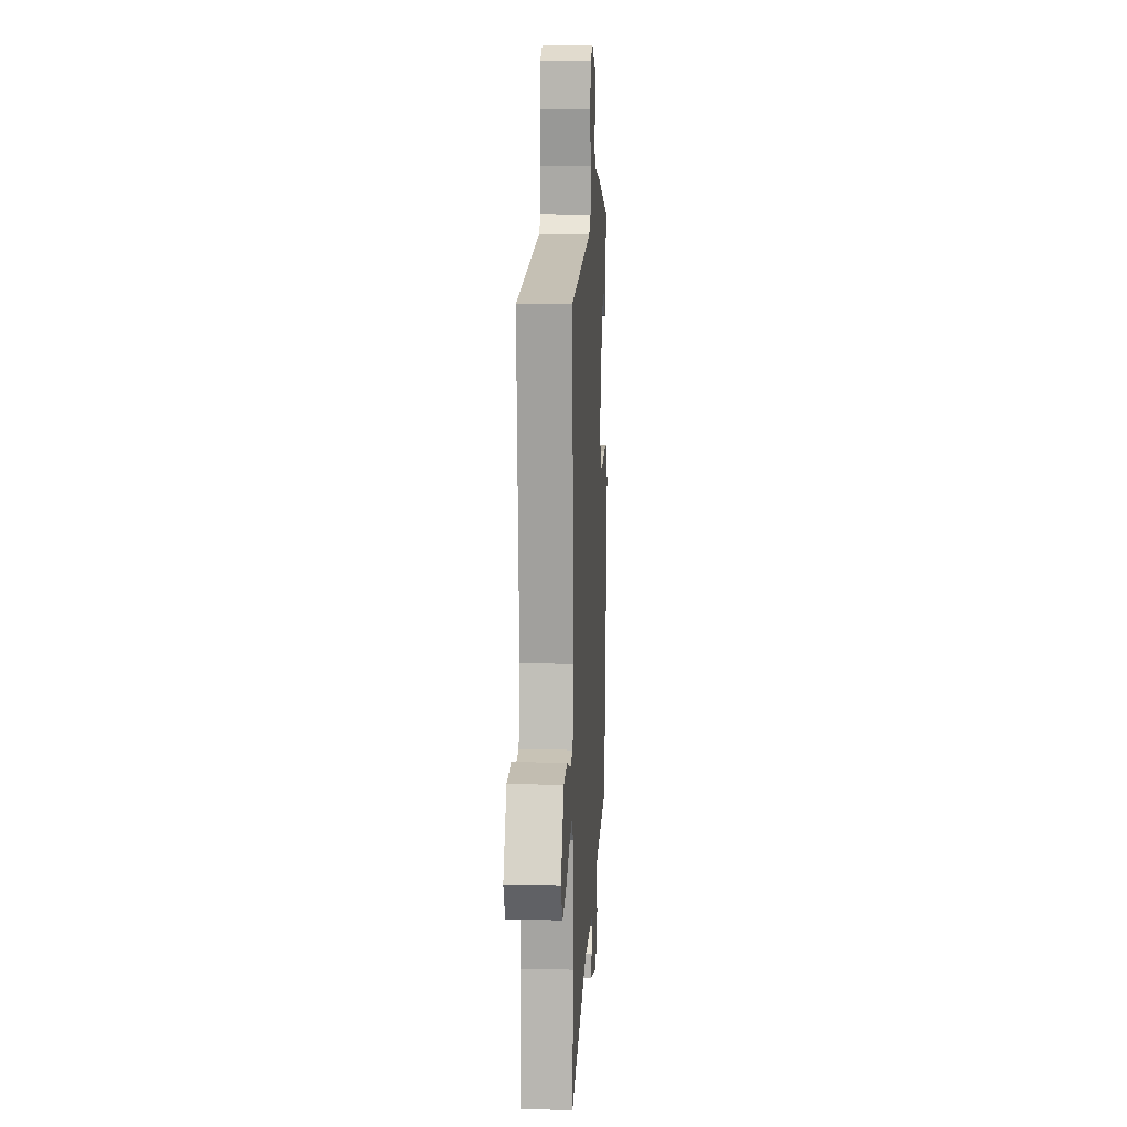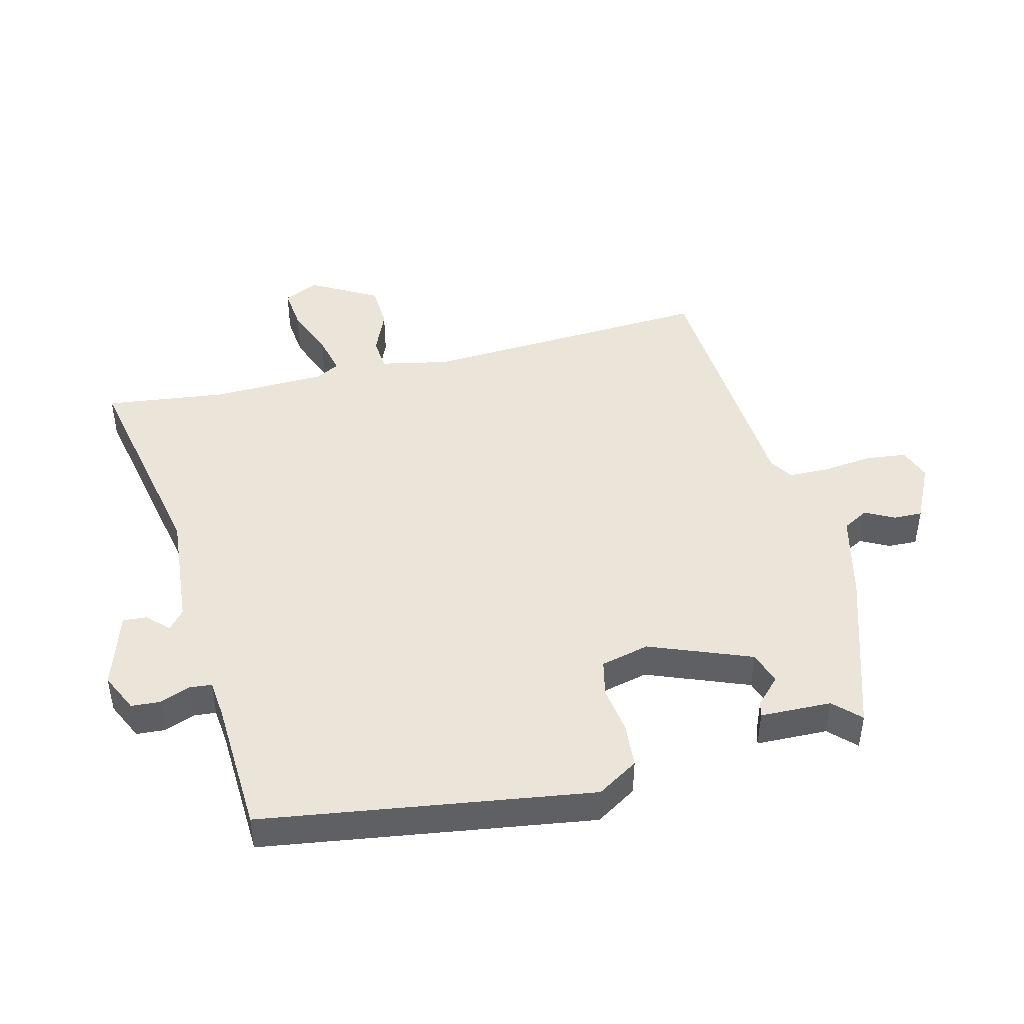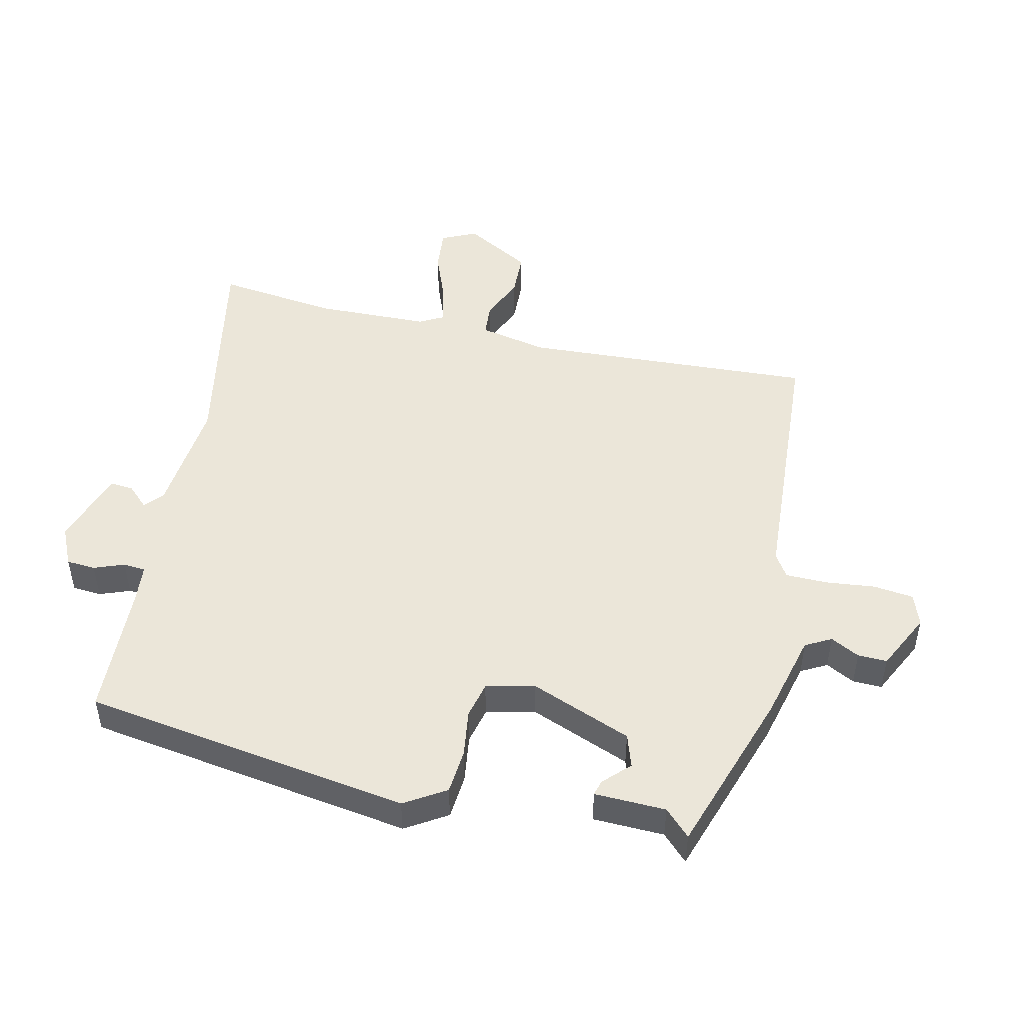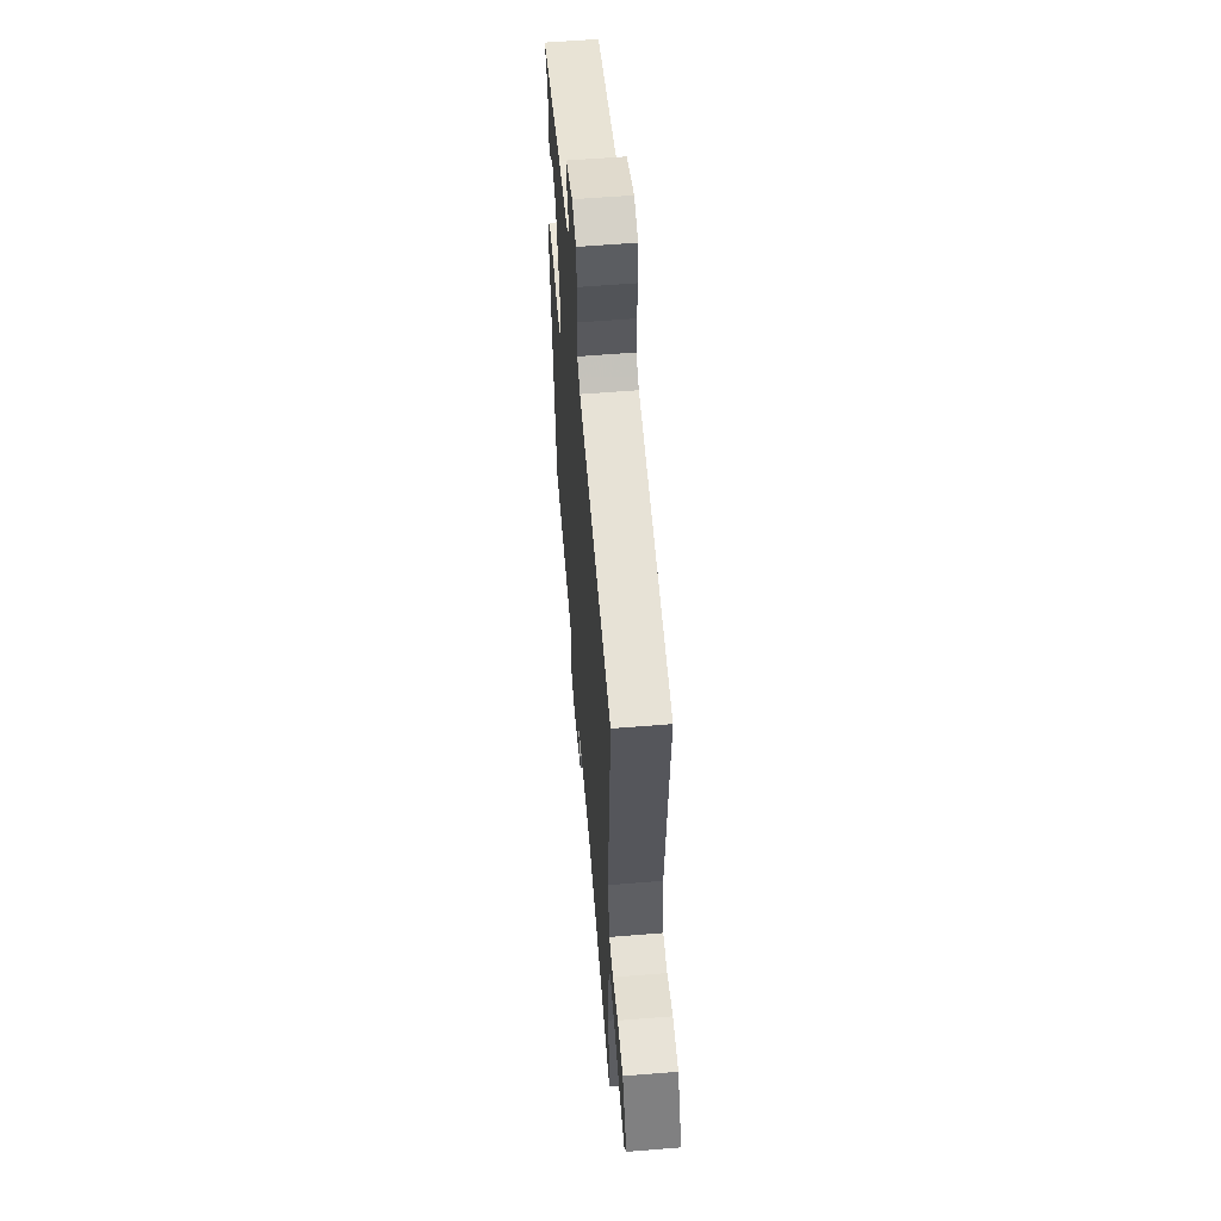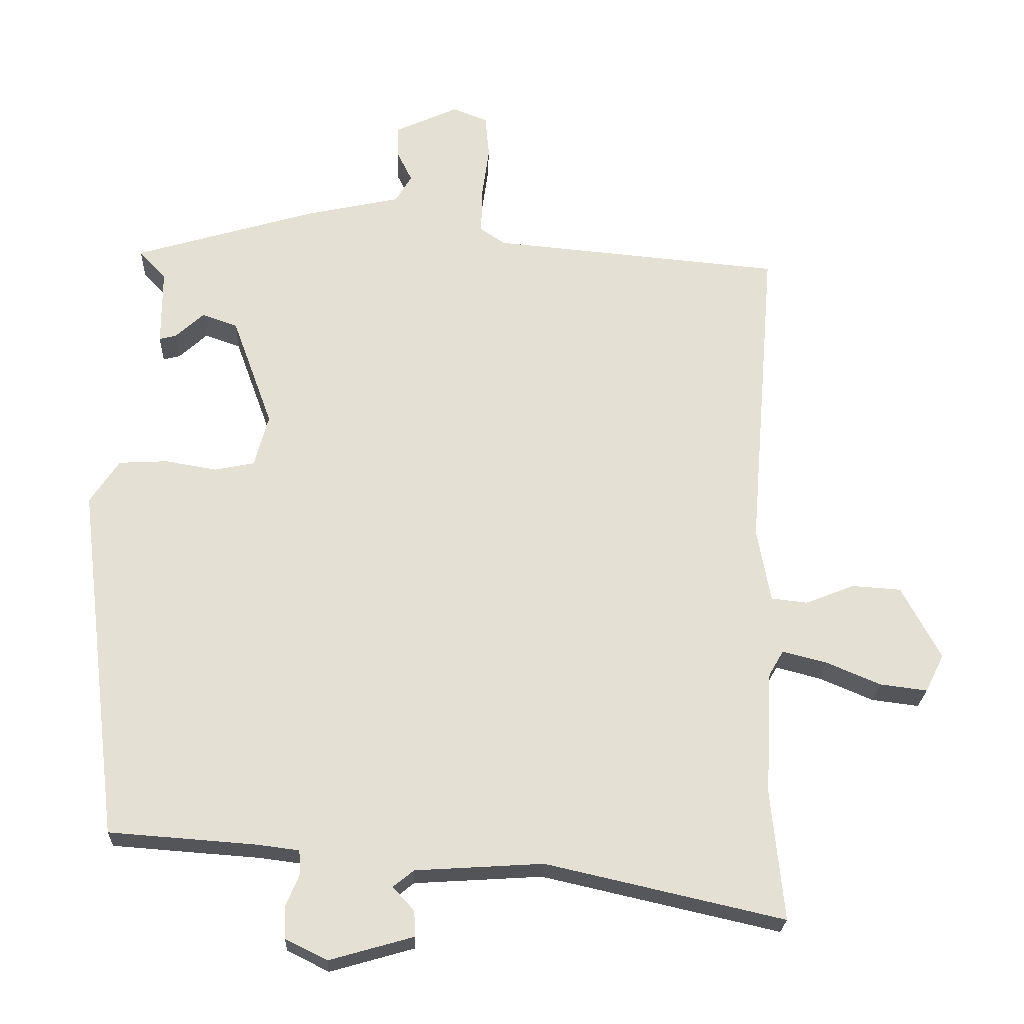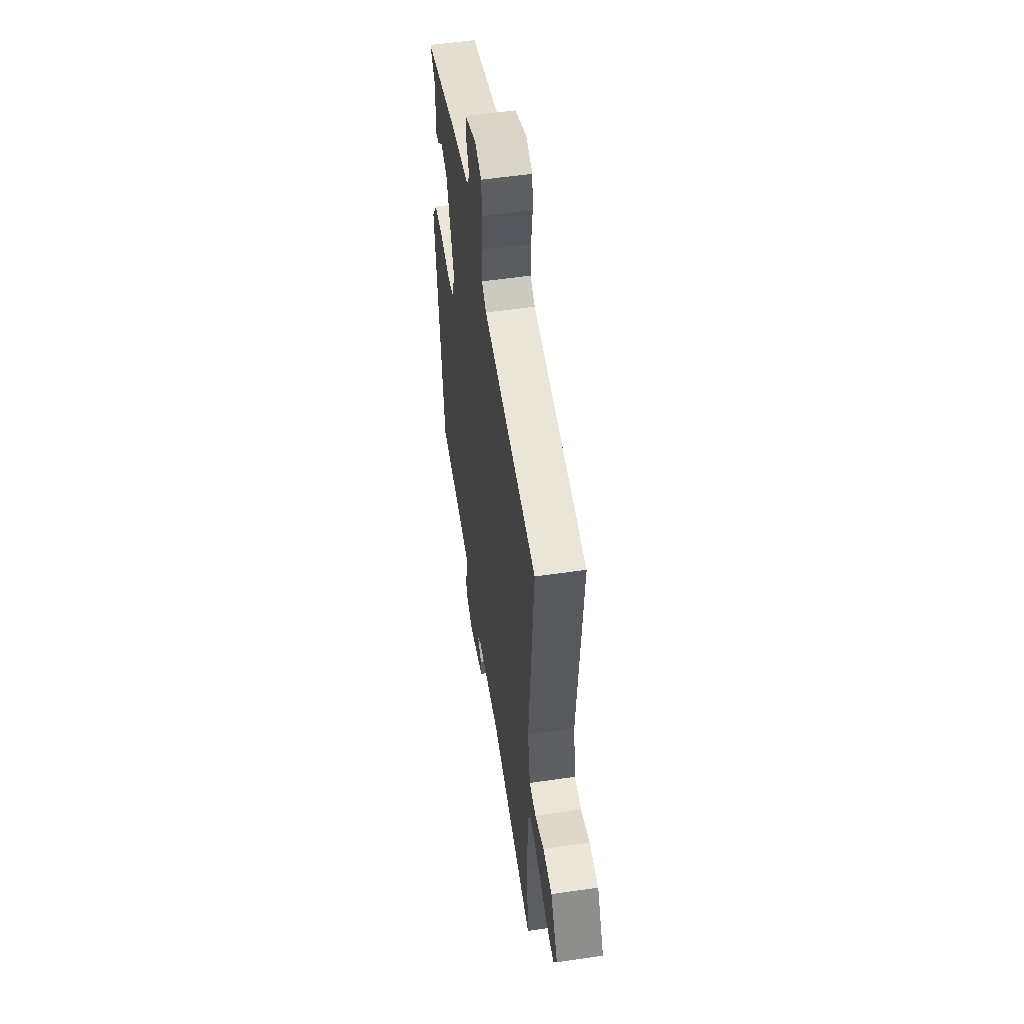
<metadata>
{"format":"obj","ext":"obj","renderer":"f3d","projection":"perspective","resolution":1024,"background":"white","views":[{"elev":13.2,"azim":93.3,"up":"+Z"},{"elev":44.9,"azim":-102.6,"up":"+Y"},{"elev":48.4,"azim":-75.5,"up":"+Y"},{"elev":58.3,"azim":85.2,"up":"+Z"},{"elev":-24.1,"azim":-2.3,"up":"+Z"},{"elev":53.9,"azim":81.1,"up":"+Z"}]}
</metadata>
<code>
v 0.531 0.07 0.462
v 0.492 0.07 -0.01
v 0.512 0.07 -0.121
v 0.566 0.07 -0.127
v 0.639 0.07 -0.098
v 0.712 0.07 -0.103
v 0.77 0.07 -0.212
v 0.742 0.07 -0.268
v 0.672 0.07 -0.259
v 0.591 0.07 -0.225
v 0.525 0.07 -0.208
v 0.503 0.07 -0.246
v 0.493 0.07 -0.431
v 0.512 0.07 -0.625
v 0.159 0.07 -0.545
v -0.031 0.07 -0.557
v -0.062 0.07 -0.582
v -0.03 0.07 -0.617
v -0.028 0.07 -0.655
v -0.153 0.07 -0.691
v -0.215 0.07 -0.66
v -0.217 0.07 -0.613
v -0.197 0.07 -0.565
v -0.199 0.07 -0.529
v -0.261 0.07 -0.521
v -0.479 0.07 -0.505
v -0.544 0.07 0.026
v -0.501 0.07 0.091
v -0.429 0.07 0.095
v -0.352 0.07 0.082
v -0.293 0.07 0.094
v -0.272 0.07 0.172
v -0.332 0.07 0.337
v -0.385 0.07 0.356
v -0.427 0.07 0.317
v -0.452 0.07 0.311
v -0.452 0.07 0.426
v -0.492 0.07 0.468
v -0.221 0.07 0.549
v -0.08 0.07 0.58
v -0.056 0.07 0.621
v -0.079 0.07 0.668
v -0.079 0.07 0.715
v 0.015 0.07 0.758
v 0.067 0.07 0.738
v 0.073 0.07 0.673
v 0.062 0.07 0.593
v 0.061 0.07 0.526
v 0.098 0.07 0.501
v 0.531 0 0.462
v 0.492 0 -0.01
v 0.512 0 -0.121
v 0.566 0 -0.127
v 0.639 0 -0.098
v 0.712 0 -0.103
v 0.77 0 -0.212
v 0.742 0 -0.268
v 0.672 0 -0.259
v 0.591 0 -0.225
v 0.525 0 -0.208
v 0.503 0 -0.246
v 0.493 0 -0.431
v 0.512 0 -0.625
v 0.159 0 -0.545
v -0.031 0 -0.557
v -0.062 0 -0.582
v -0.03 0 -0.617
v -0.028 0 -0.655
v -0.153 0 -0.691
v -0.215 0 -0.66
v -0.217 0 -0.613
v -0.197 0 -0.565
v -0.199 0 -0.529
v -0.261 0 -0.521
v -0.479 0 -0.505
v -0.544 0 0.026
v -0.501 0 0.091
v -0.429 0 0.095
v -0.352 0 0.082
v -0.293 0 0.094
v -0.272 0 0.172
v -0.332 0 0.337
v -0.385 0 0.356
v -0.427 0 0.317
v -0.452 0 0.311
v -0.452 0 0.426
v -0.492 0 0.468
v -0.221 0 0.549
v -0.08 0 0.58
v -0.056 0 0.621
v -0.079 0 0.668
v -0.079 0 0.715
v 0.015 0 0.758
v 0.067 0 0.738
v 0.073 0 0.673
v 0.062 0 0.593
v 0.061 0 0.526
v 0.098 0 0.501
f 45 46 47
f 44 45 47
f 43 44 47
f 42 43 47
f 41 42 47
f 40 41 47 48
f 40 48 49
f 39 40 49
f 38 39 49
f 37 38 49
f 34 35 36 37
f 37 49 1
f 34 37 1
f 33 34 1
f 28 29 30
f 27 28 30
f 26 27 30
f 25 26 30
f 24 25 30 31
f 21 22 23
f 20 21 23
f 19 20 23
f 18 19 23
f 17 18 23
f 16 17 23 24
f 24 31 32
f 16 24 32
f 15 16 32
f 8 9 10
f 7 8 10
f 6 7 10
f 5 6 10
f 4 5 10
f 3 4 10 11
f 2 3 11 12
f 33 1 2
f 15 32 33
f 14 15 33
f 13 14 33
f 2 12 13 33
f 96 95 94
f 96 94 93
f 96 93 92
f 96 92 91
f 96 91 90
f 97 96 90 89
f 98 97 89
f 98 89 88
f 98 88 87
f 98 87 86
f 86 85 84 83
f 50 98 86
f 50 86 83
f 50 83 82
f 79 78 77
f 79 77 76
f 79 76 75
f 79 75 74
f 80 79 74 73
f 72 71 70
f 72 70 69
f 72 69 68
f 72 68 67
f 72 67 66
f 73 72 66 65
f 81 80 73
f 81 73 65
f 81 65 64
f 59 58 57
f 59 57 56
f 59 56 55
f 59 55 54
f 59 54 53
f 60 59 53 52
f 61 60 52 51
f 51 50 82
f 82 81 64
f 82 64 63
f 82 63 62
f 82 62 61 51
f 1 50 51 2
f 2 51 52 3
f 3 52 53 4
f 4 53 54 5
f 5 54 55 6
f 6 55 56 7
f 7 56 57 8
f 8 57 58 9
f 9 58 59 10
f 10 59 60 11
f 11 60 61 12
f 12 61 62 13
f 13 62 63 14
f 14 63 64 15
f 15 64 65 16
f 16 65 66 17
f 17 66 67 18
f 18 67 68 19
f 19 68 69 20
f 20 69 70 21
f 21 70 71 22
f 22 71 72 23
f 23 72 73 24
f 24 73 74 25
f 25 74 75 26
f 26 75 76 27
f 27 76 77 28
f 28 77 78 29
f 29 78 79 30
f 30 79 80 31
f 31 80 81 32
f 32 81 82 33
f 33 82 83 34
f 34 83 84 35
f 35 84 85 36
f 36 85 86 37
f 37 86 87 38
f 38 87 88 39
f 39 88 89 40
f 40 89 90 41
f 41 90 91 42
f 42 91 92 43
f 43 92 93 44
f 44 93 94 45
f 45 94 95 46
f 46 95 96 47
f 47 96 97 48
f 48 97 98 49
f 49 98 50 1

</code>
